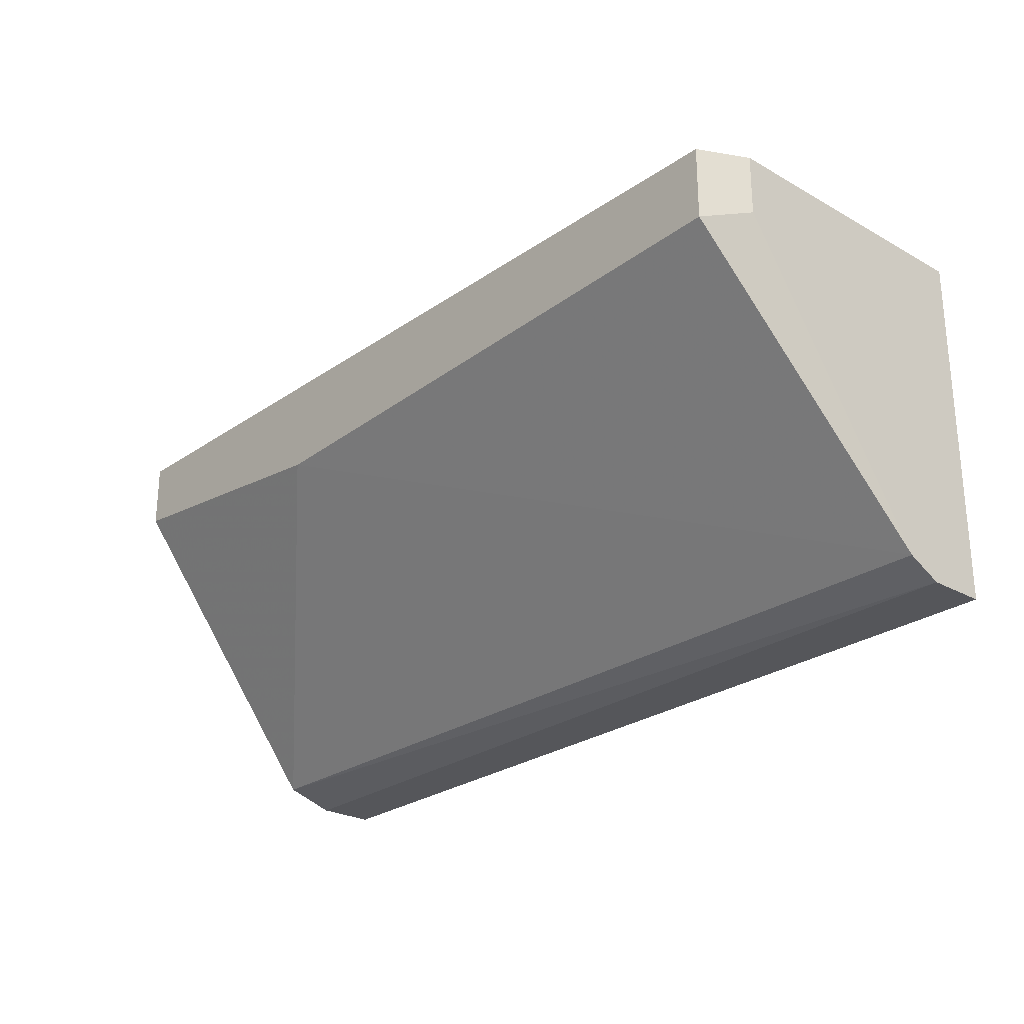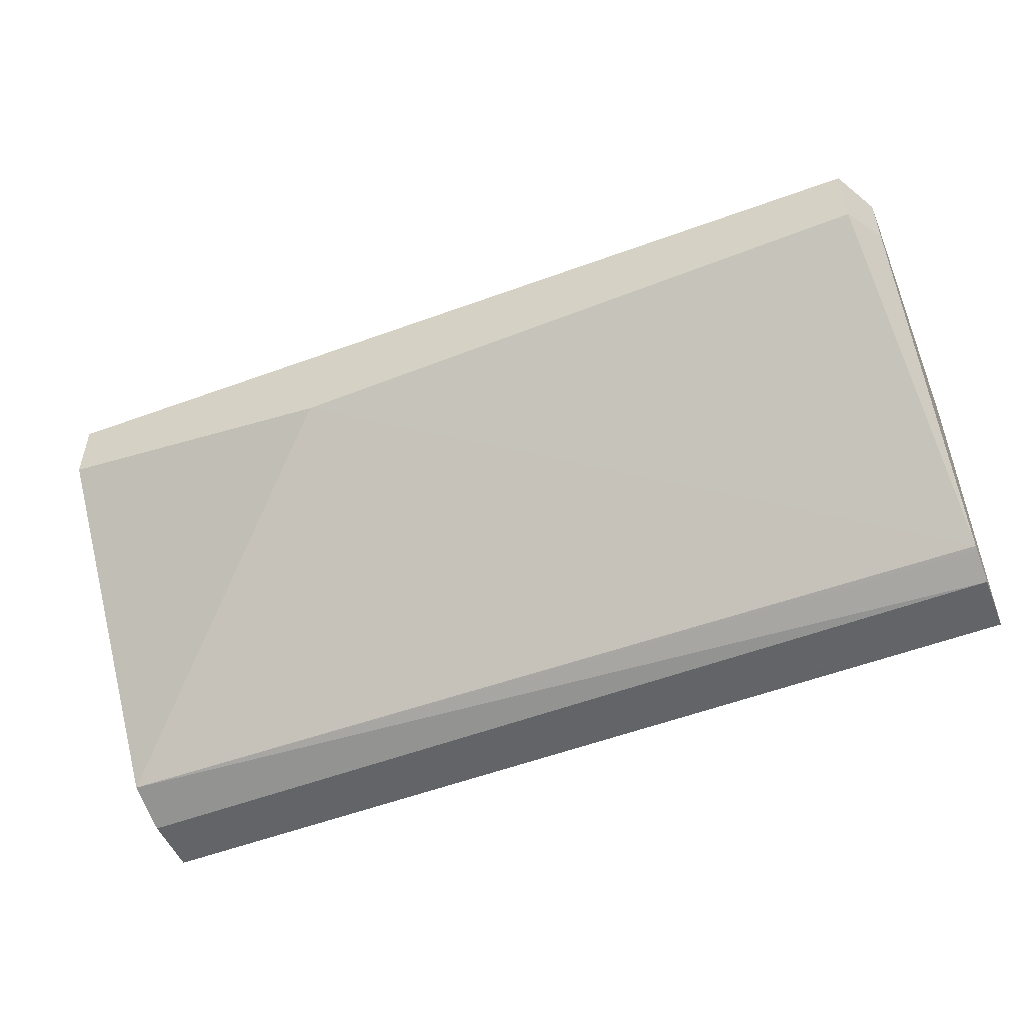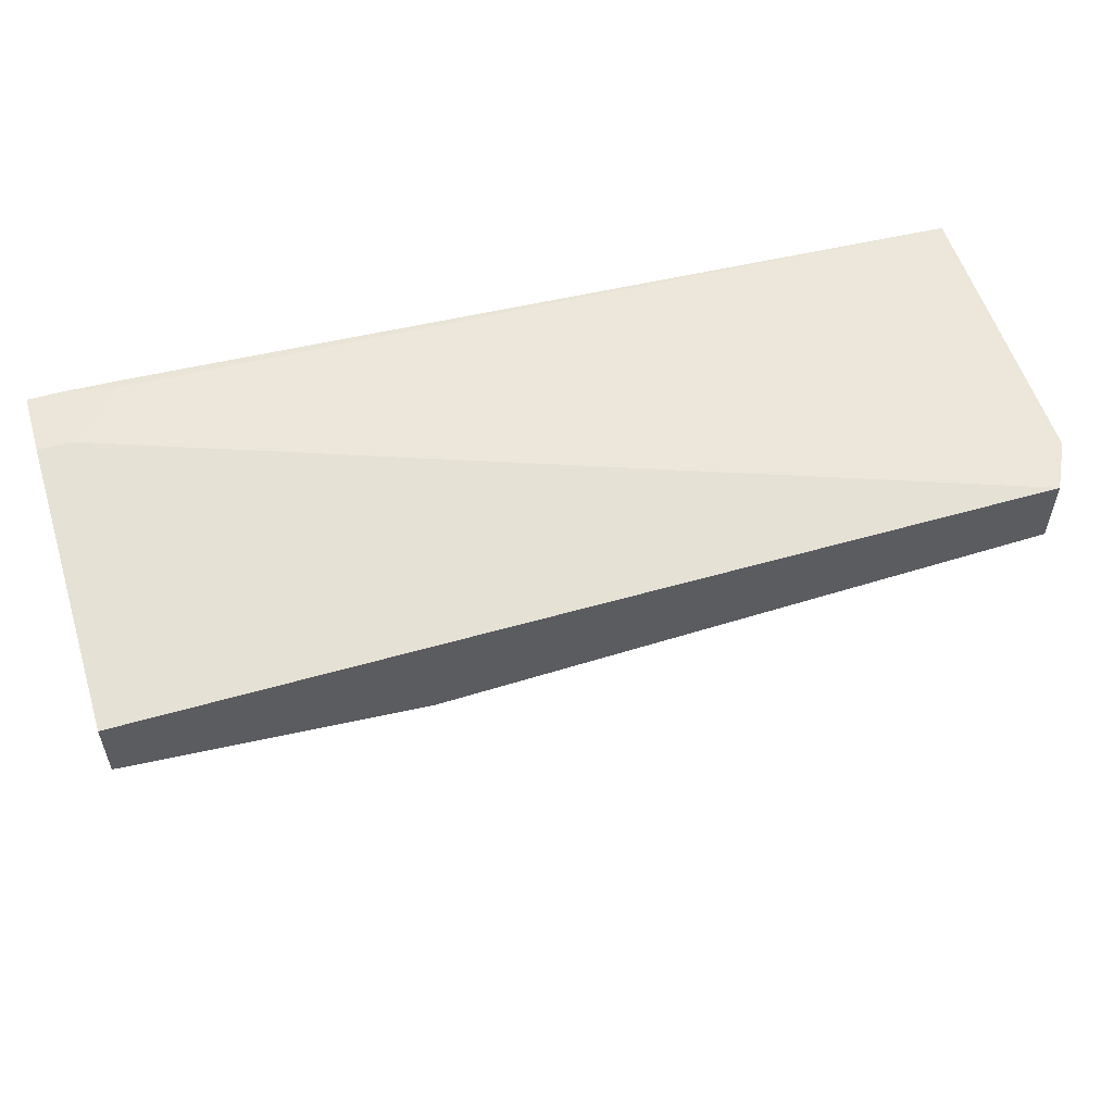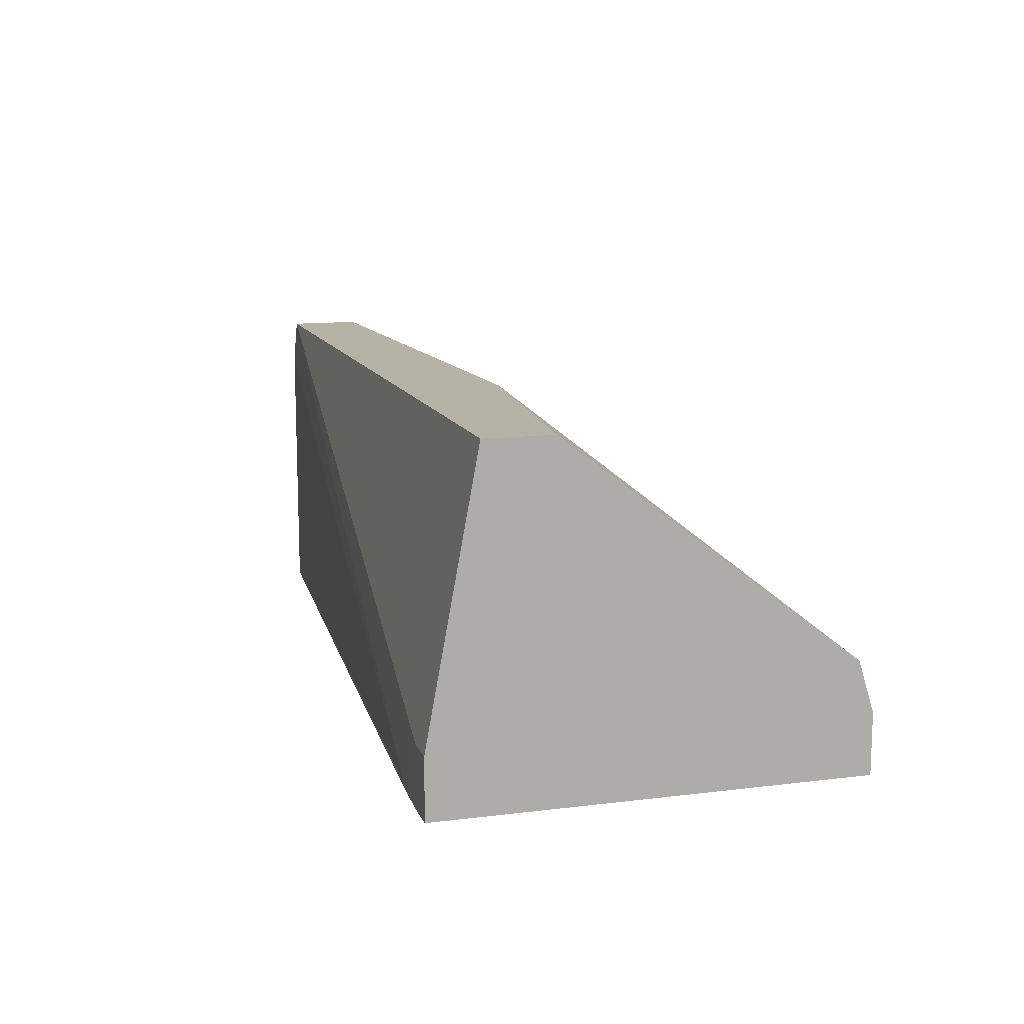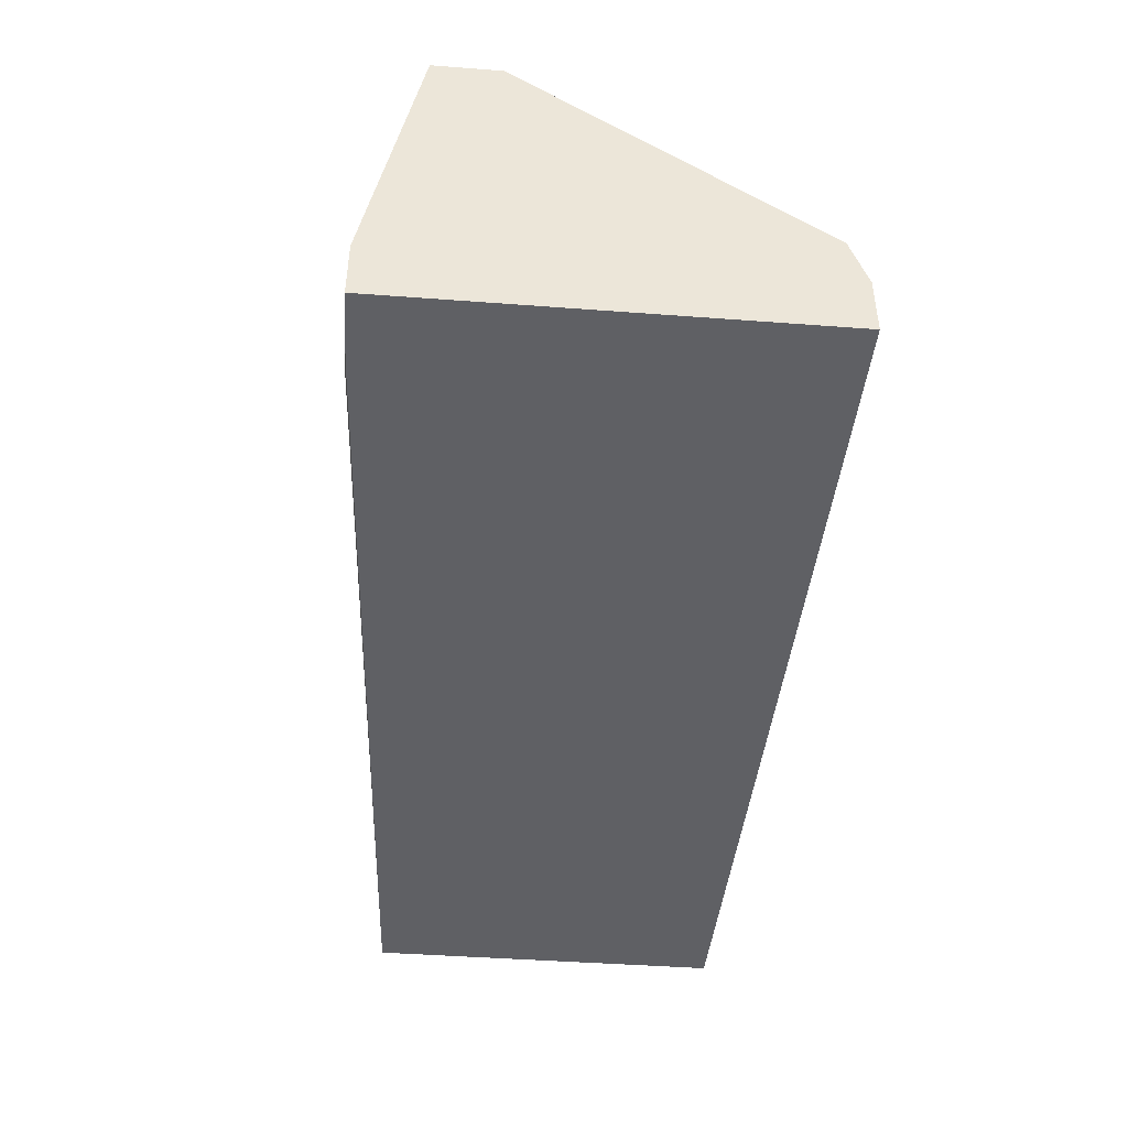
<metadata>
{"format":"obj","ext":"obj","renderer":"f3d","projection":"perspective","resolution":1024,"background":"white","views":[{"elev":-25.2,"azim":-132.2,"up":"+Z"},{"elev":-50.9,"azim":-158.1,"up":"+Z"},{"elev":55.3,"azim":163.2,"up":"+Z"},{"elev":12.2,"azim":73.7,"up":"+Y"},{"elev":-44.4,"azim":85.0,"up":"+Y"}]}
</metadata>
<code>
v -0.7266 0.06458 0.2798
v -0.7356 0.0471 0.3074
v -0.7266 0.06458 0.3074
v -0.4226 -0.05762 0.3265
v -0.4034 -0.03841 0.3265
v -0.3915 -0.03841 0.3265
v -0.3915 -0.0612 0.3265
v -0.4034 -0.0612 0.3265
v -0.7356 -0.06121 0.3074
v -0.4219 -0.0612 0.3258
v -0.7356 -0.02717 0.1785
v -0.7356 0.0471 0.285
v -0.7356 -0.0256 0.1793
v -0.3915 -0.01924 0.1729
v -0.5008 0.06458 0.2703
v -0.3915 0.06458 0.2822
v -0.3915 -0.0612 0.1669
v -0.3915 -0.03841 0.1669
v -0.7356 -0.03841 0.1729
v -0.7356 -0.06121 0.1729
v -0.3915 0.06458 0.3073
f 19 17 20
f 1 3 16
f 14 15 16
f 14 16 17
f 18 14 17
f 18 19 14
f 18 17 19
f 19 20 11
f 6 21 3
f 20 9 11
f 20 17 9
f 17 7 9
f 17 16 7
f 21 7 16
f 6 7 21
f 21 16 3
f 15 1 16
f 19 11 14
f 12 2 1
f 13 15 14
f 13 1 15
f 2 3 1
f 4 3 2
f 5 3 4
f 5 6 3
f 5 4 6
f 4 7 6
f 8 7 4
f 8 9 7
f 13 12 1
f 8 4 10
f 10 4 9
f 4 2 9
f 2 11 9
f 12 11 2
f 13 11 12
f 13 14 11
f 8 10 9

</code>
